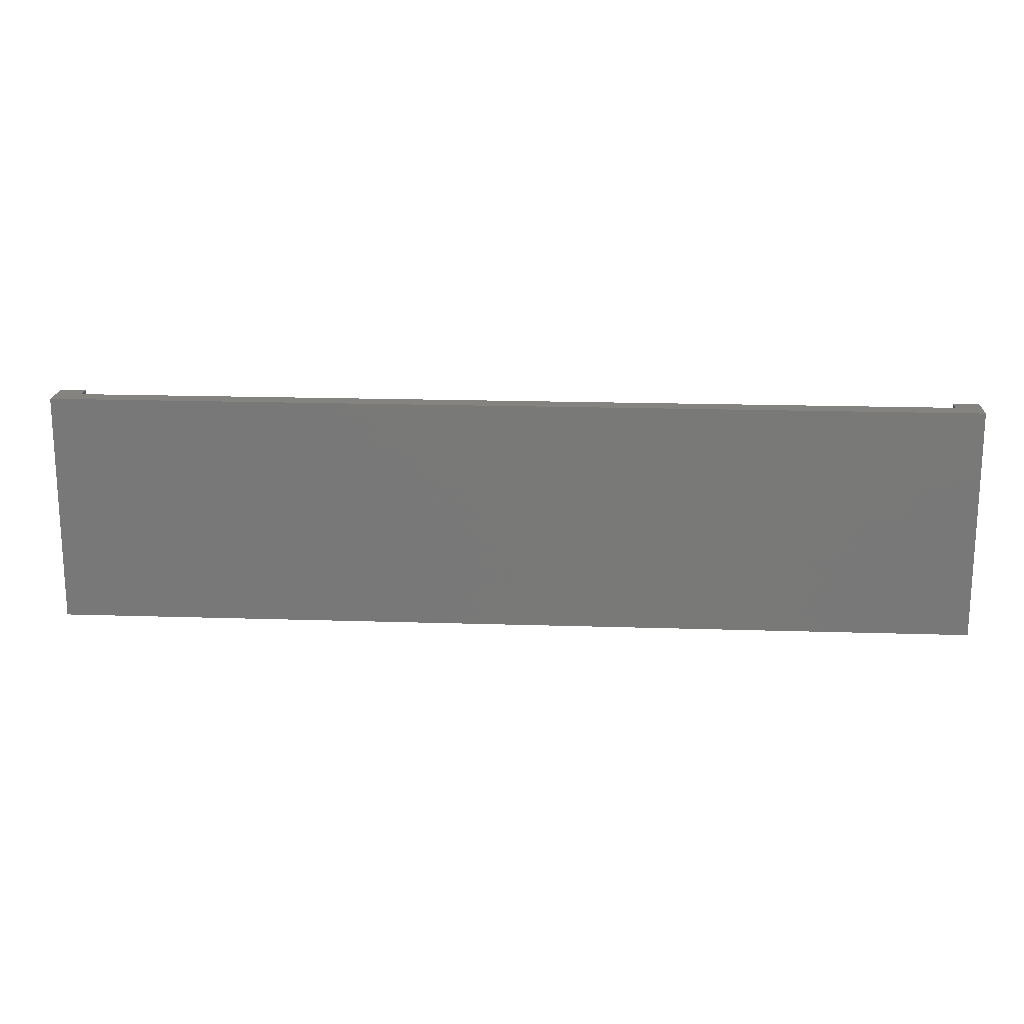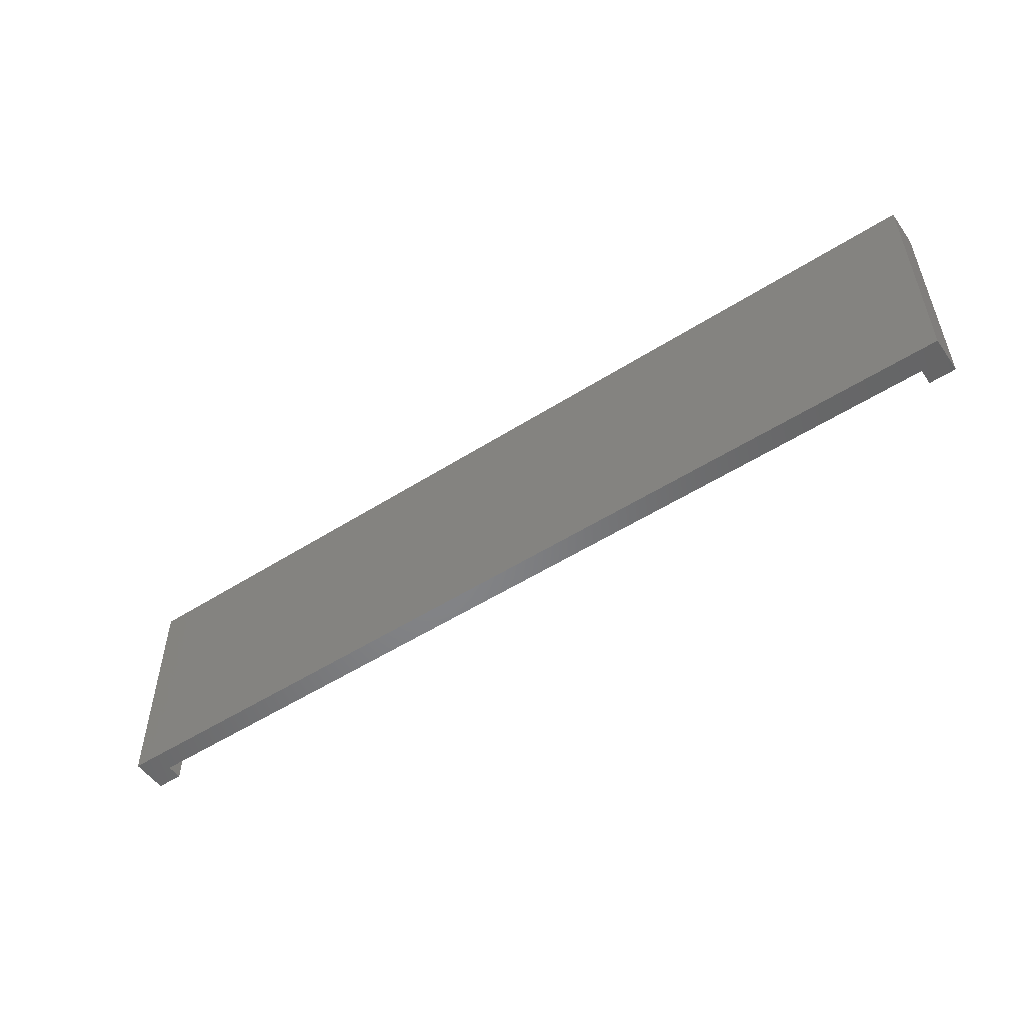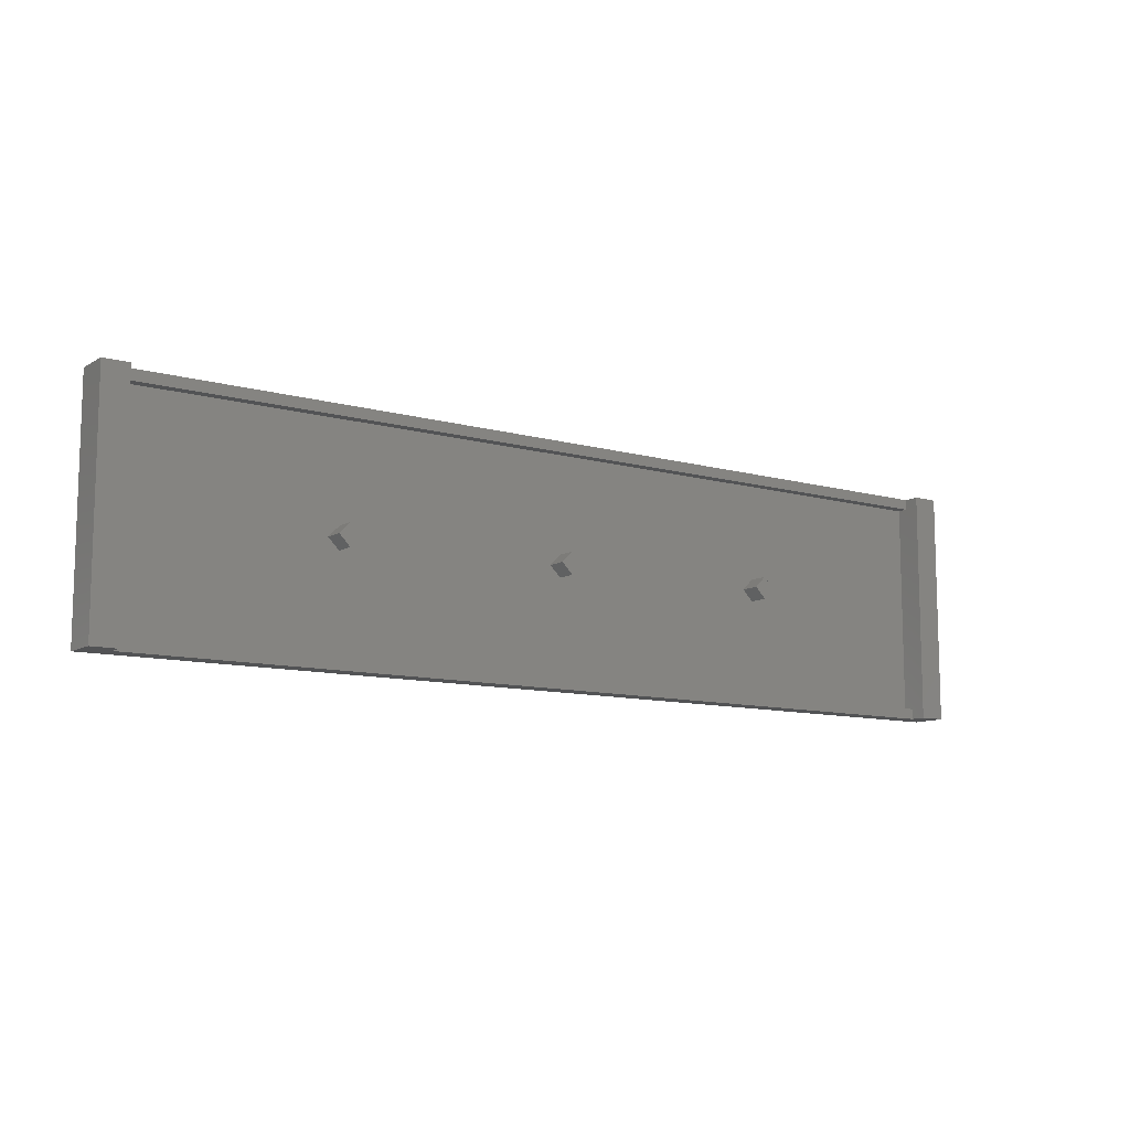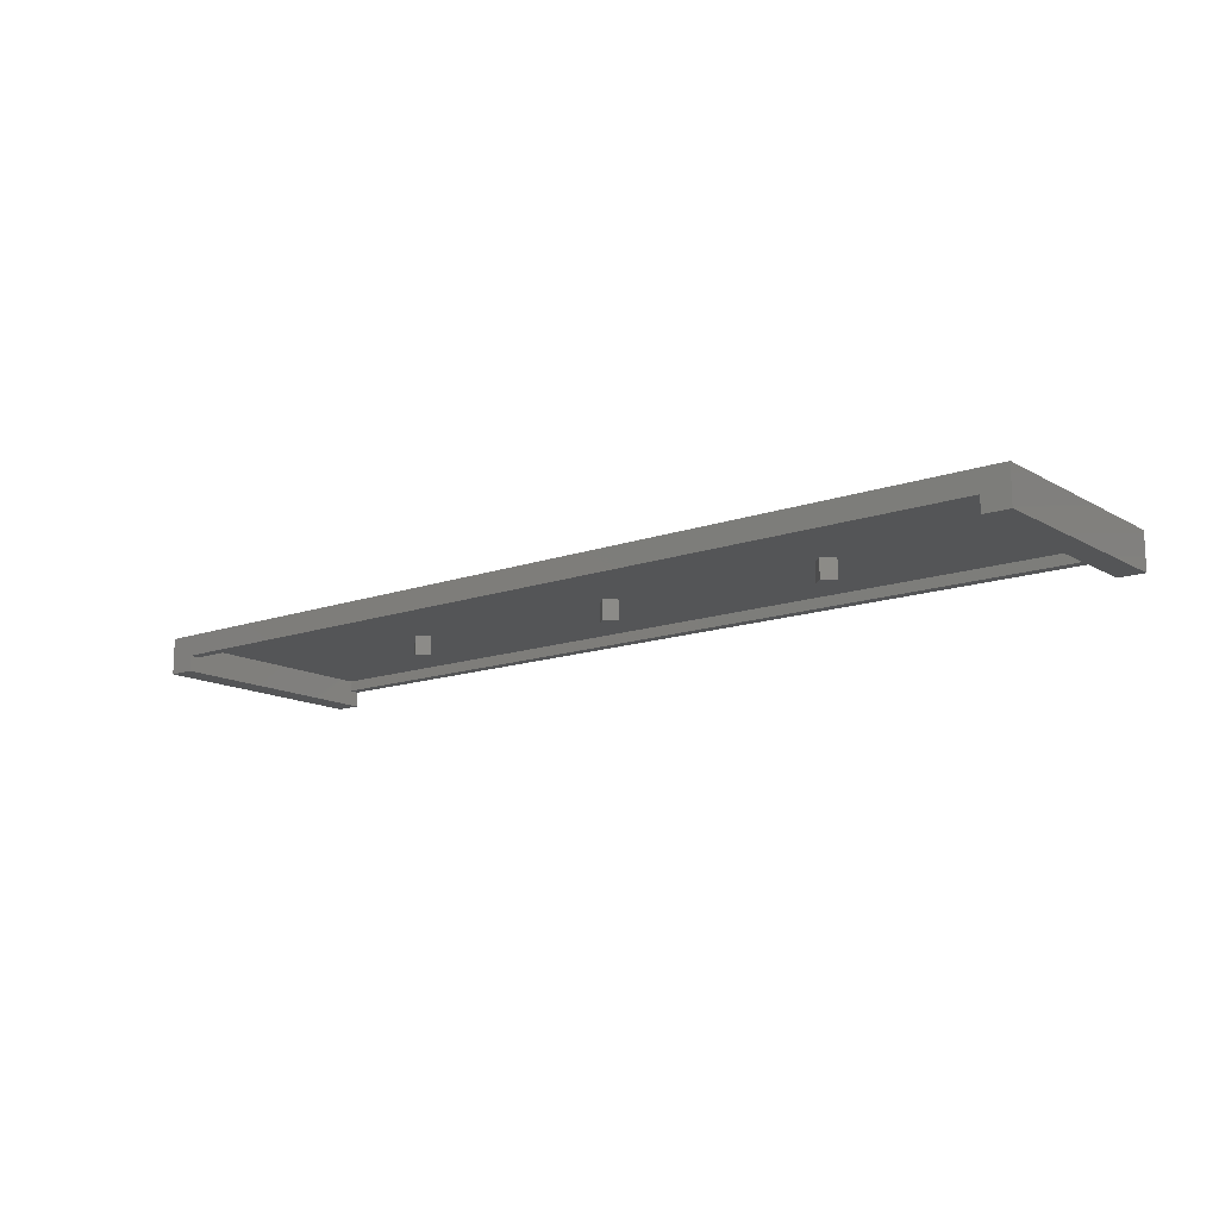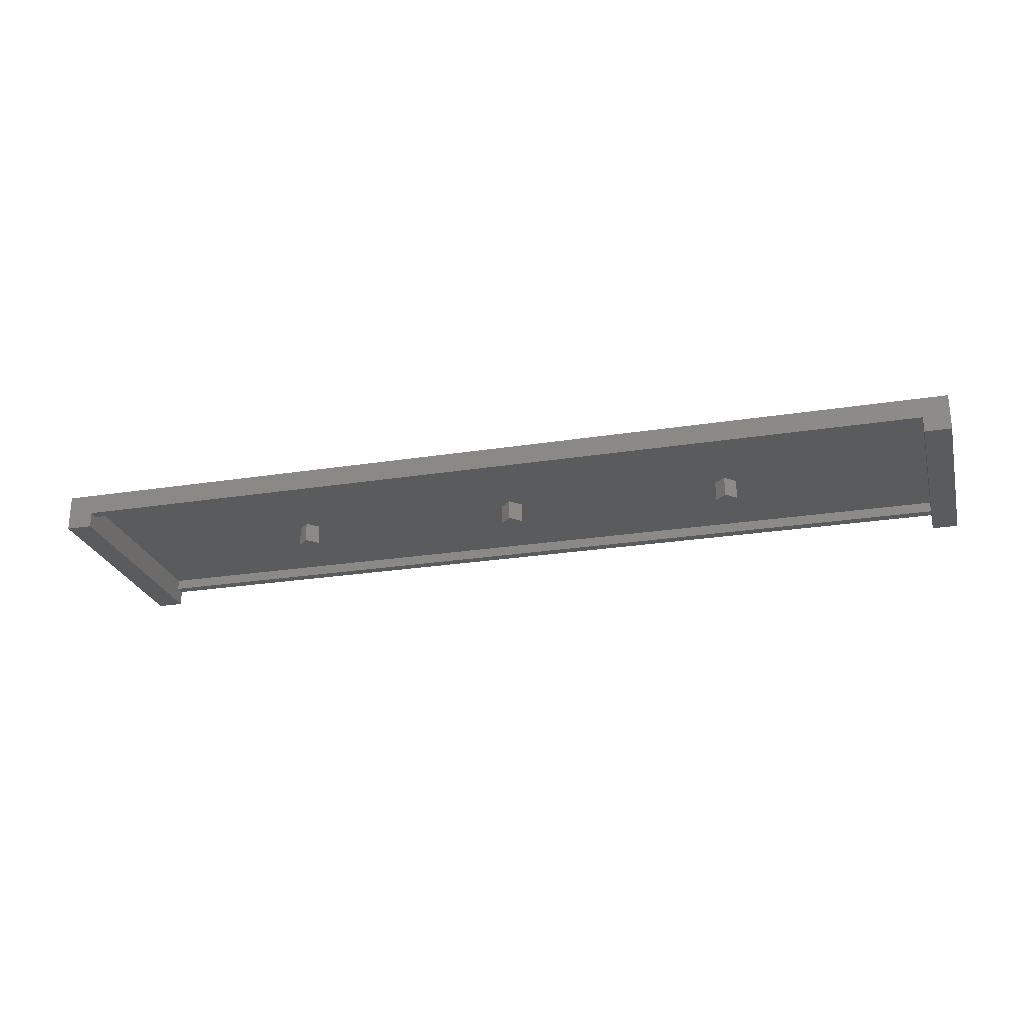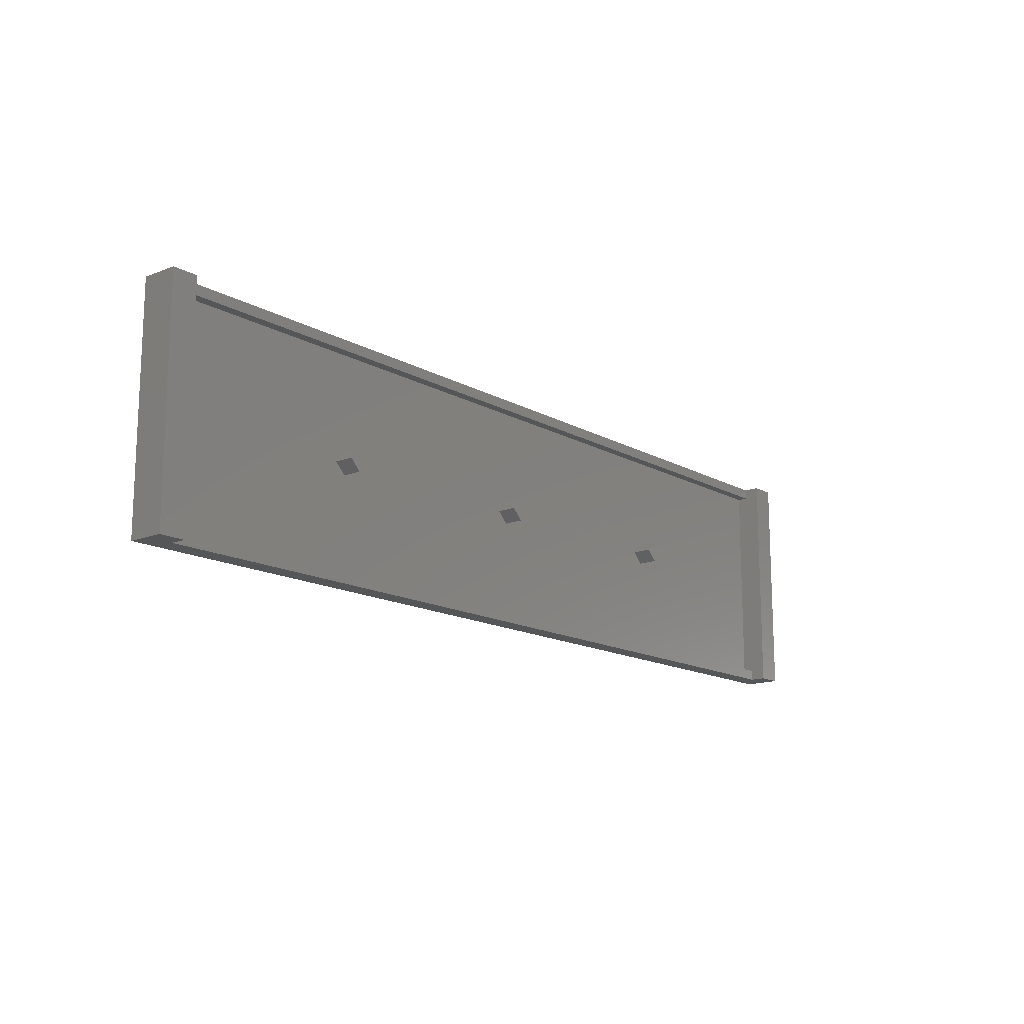
<metadata>
{"format":"stl","ext":"stl","renderer":"f3d","projection":"perspective","resolution":1024,"background":"white","views":[{"elev":17.9,"azim":3.6,"up":"+Y"},{"elev":-52.7,"azim":34.4,"up":"+Y"},{"elev":-10.5,"azim":144.9,"up":"+Y"},{"elev":-13.9,"azim":-141.7,"up":"+Z"},{"elev":-24.9,"azim":14.5,"up":"+Z"},{"elev":-14.9,"azim":130.0,"up":"+Y"}]}
</metadata>
<code>
# stl→obj: 48 verts, 92 faces
v 85 22.5 1
v 85 20.5 4
v 85 22.5 4
v 85 -20.5 4
v 85 20.5 6
v 85 -22.5 1
v 85 -22.5 4
v 85 -20.5 6
v 47.12 0 6
v 45 -2.121 6
v 2.121 0 6
v 42.88 0 6
v 0 -2.121 6
v -42.88 0 6
v -2.121 0 6
v -85 -20.5 6
v -45 -2.121 6
v -47.12 0 6
v 45 2.121 6
v 0 2.121 6
v -45 2.121 6
v -85 20.5 6
v 90 -22.5 8
v 90 22.5 1
v 90 22.5 8
v 90 -22.5 1
v -90 22.5 8
v -85 22.5 4
v -90 22.5 1
v -85 22.5 1
v -90 -22.5 8
v -85 -22.5 4
v -90 -22.5 1
v -85 -22.5 1
v -85 20.5 4
v -85 -20.5 4
v 45 2.121 2.2
v 47.12 0 2.2
v 42.88 0 2.2
v 45 -2.121 2.2
v 0 2.121 2.2
v 2.121 0 2.2
v 0 -2.121 2.2
v -2.121 0 2.2
v -42.88 0 2.2
v -45 2.121 2.2
v -47.12 0 2.2
v -45 -2.121 2.2
f 1 2 3
f 2 4 5
f 1 4 2
f 6 4 1
f 4 6 7
f 5 4 8
f 8 9 5
f 8 10 9
f 10 11 12
f 13 10 8
f 10 13 11
f 13 14 15
f 16 13 8
f 13 17 14
f 17 16 18
f 13 16 17
f 19 5 9
f 11 19 12
f 20 19 11
f 19 20 5
f 14 20 15
f 21 20 14
f 22 20 21
f 22 18 16
f 20 22 5
f 18 22 21
f 23 24 25
f 24 23 26
f 25 3 27
f 24 3 25
f 3 24 1
f 28 27 3
f 29 28 30
f 28 29 27
f 6 24 26
f 24 6 1
f 31 32 23
f 33 32 31
f 32 33 34
f 7 23 32
f 26 7 6
f 7 26 23
f 33 27 29
f 27 33 31
f 22 16 35
f 35 30 28
f 36 35 16
f 35 36 30
f 34 36 32
f 36 34 30
f 33 30 34
f 30 33 29
f 32 4 7
f 4 32 36
f 4 16 8
f 16 4 36
f 35 3 2
f 3 35 28
f 35 5 22
f 5 35 2
f 9 37 19
f 37 9 38
f 37 12 19
f 12 37 39
f 39 10 12
f 10 39 40
f 40 37 38
f 37 40 39
f 10 38 9
f 38 10 40
f 11 41 20
f 41 11 42
f 43 15 44
f 15 43 13
f 43 41 42
f 41 43 44
f 13 42 11
f 42 13 43
f 44 20 41
f 20 44 15
f 45 21 14
f 21 45 46
f 47 21 46
f 21 47 18
f 48 18 47
f 18 48 17
f 48 46 45
f 46 48 47
f 48 14 17
f 14 48 45
f 27 23 25
f 23 27 31

</code>
